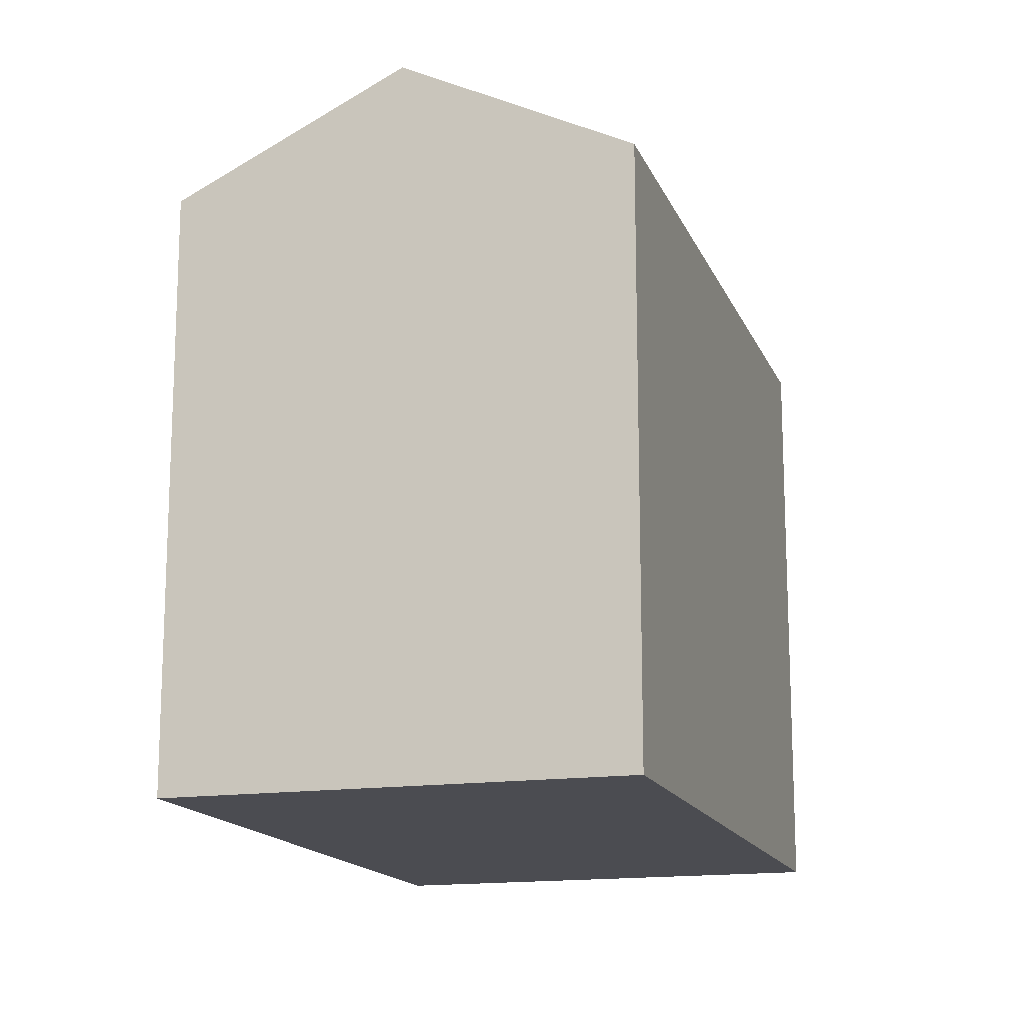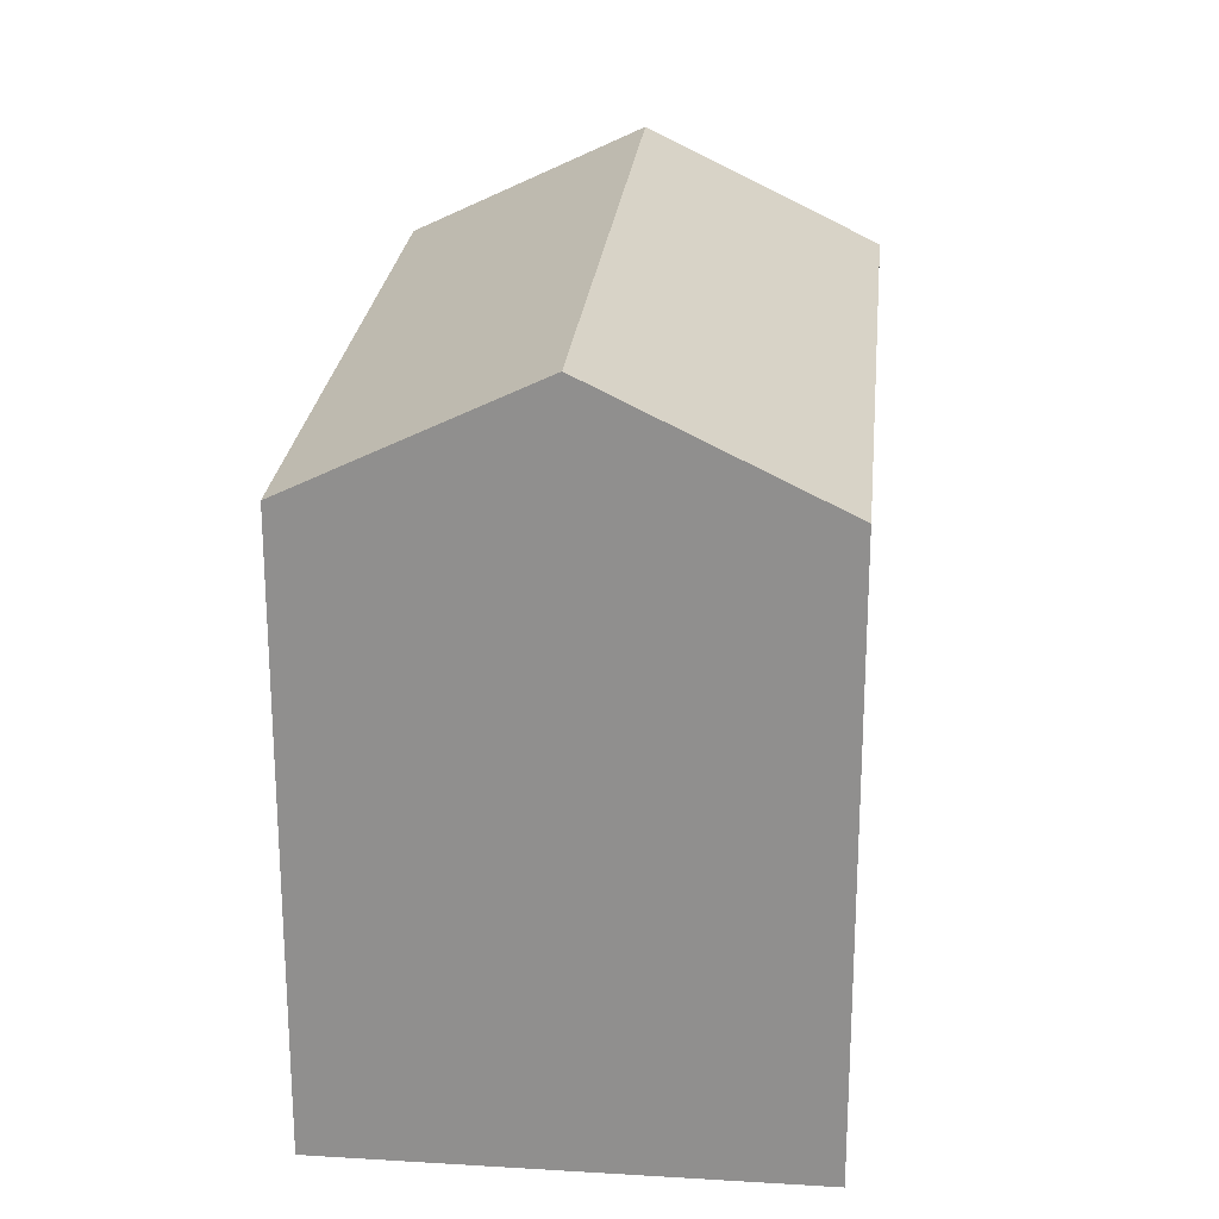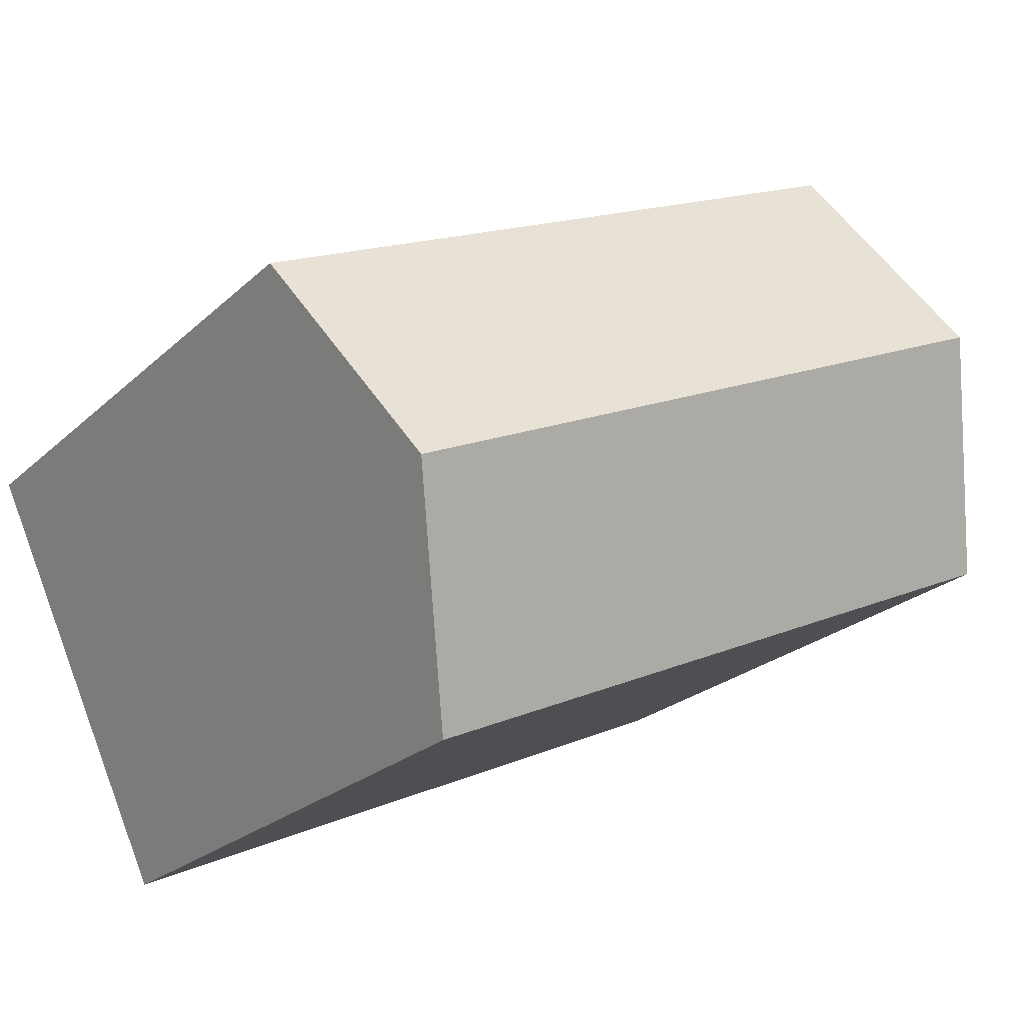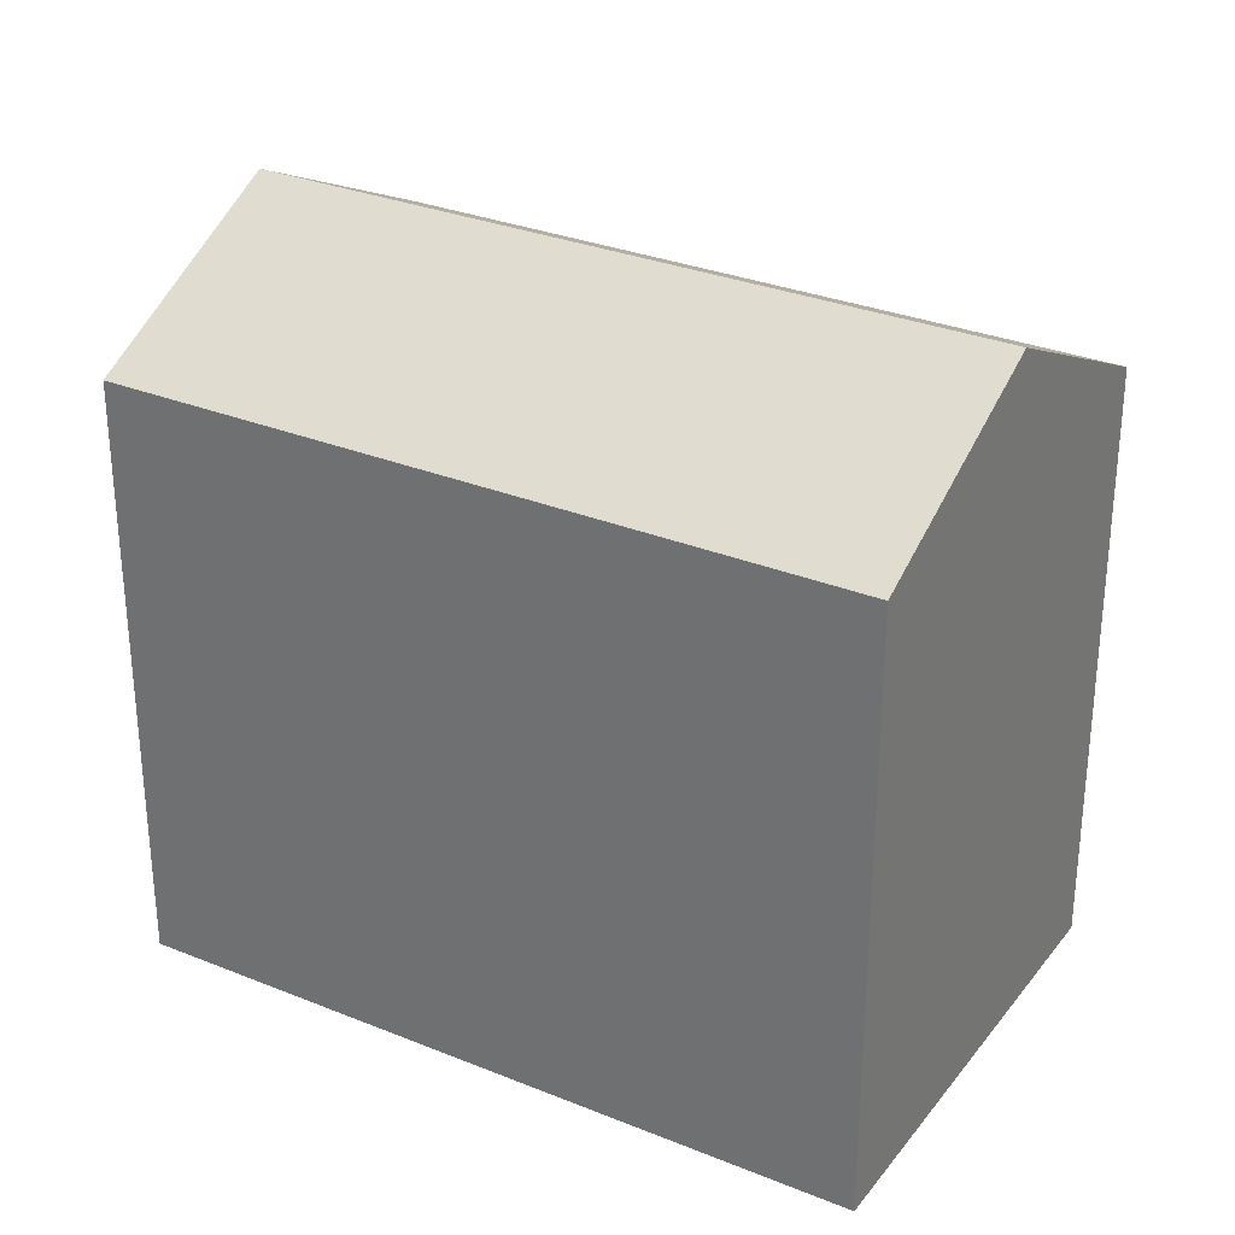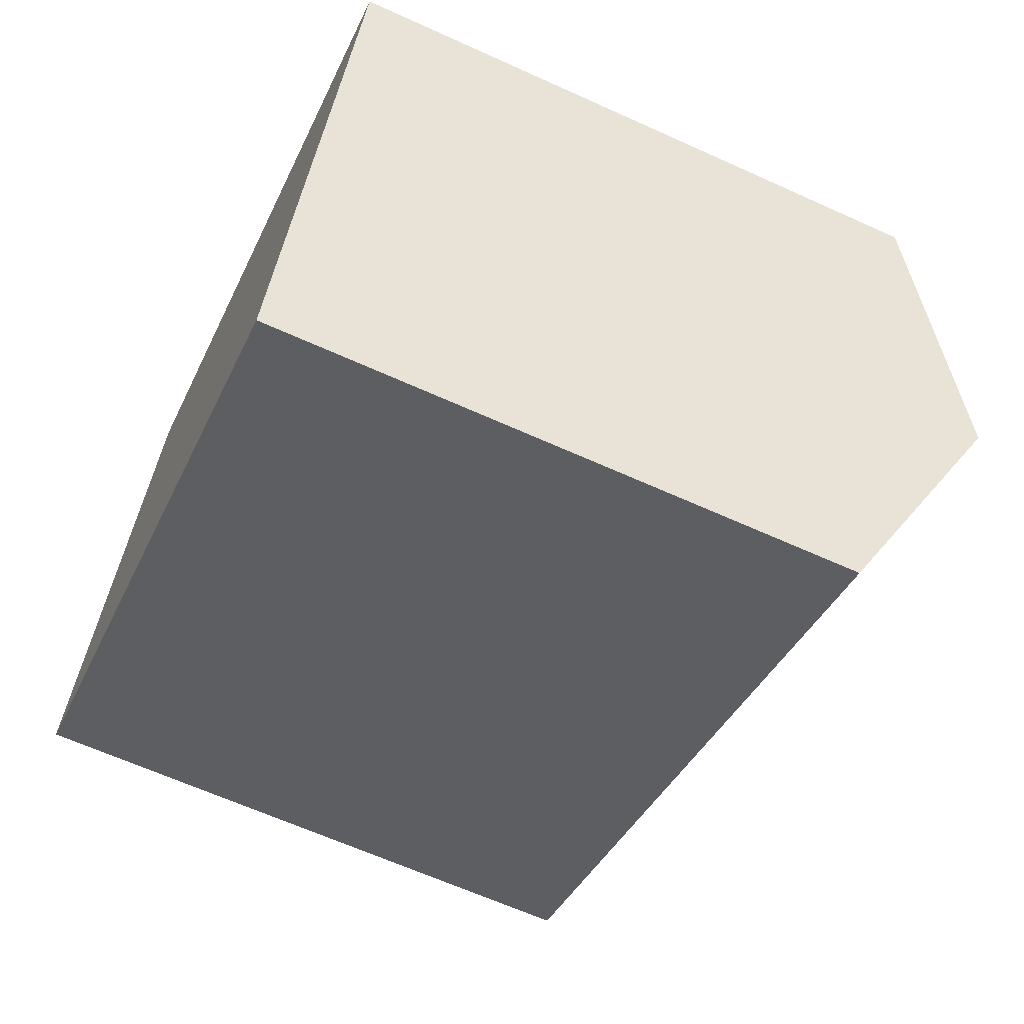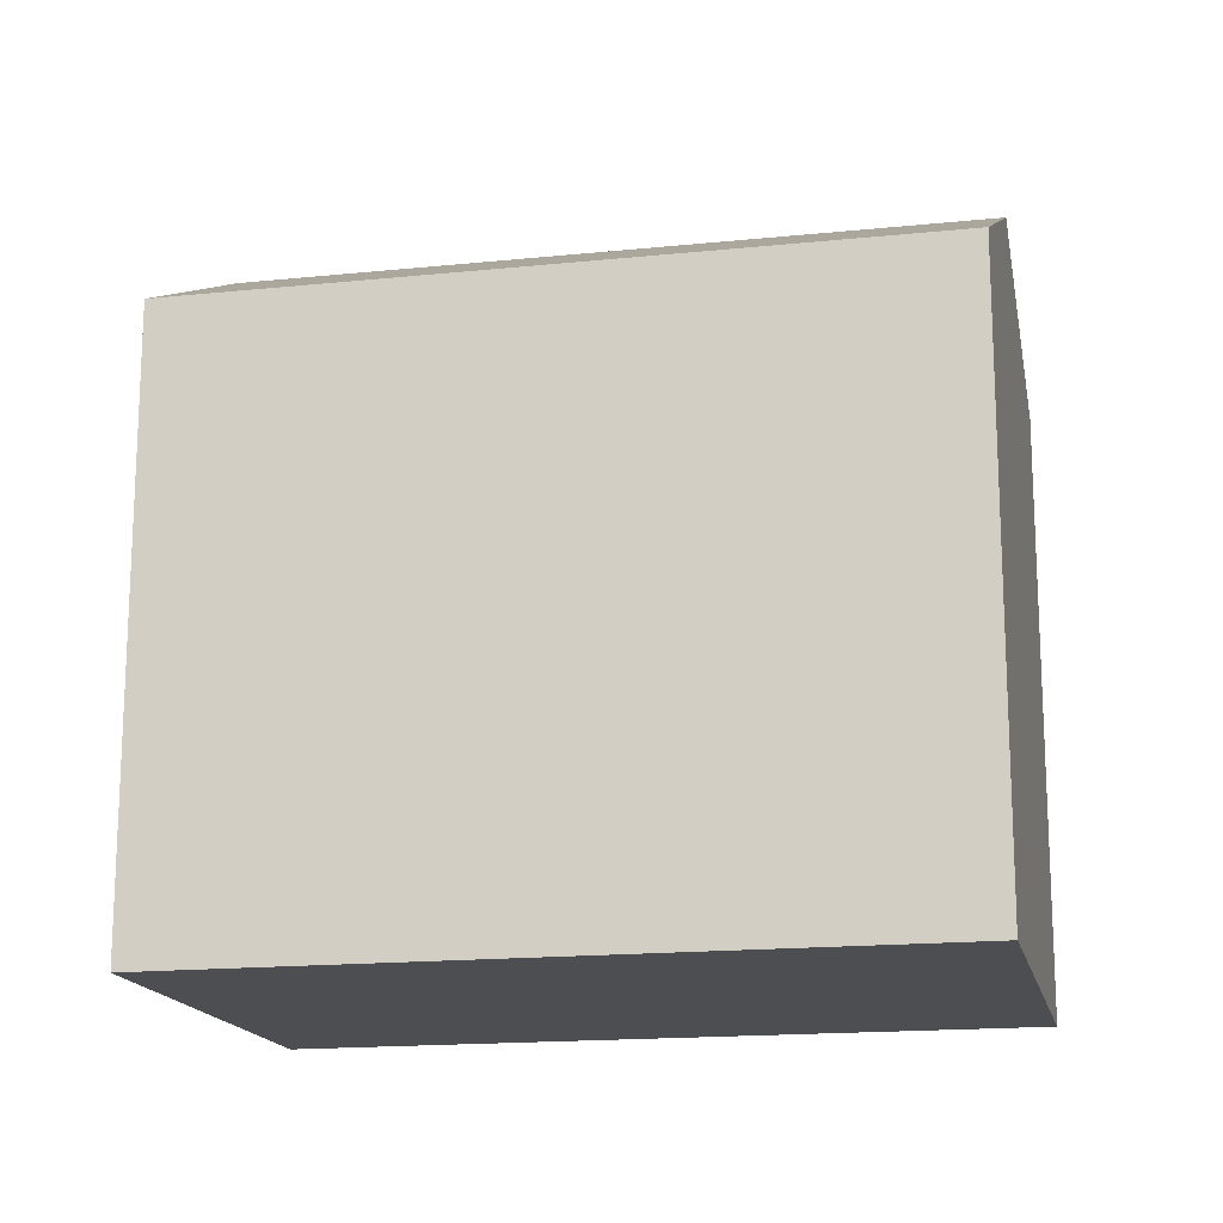
<metadata>
{"format":"obj","ext":"obj","renderer":"f3d","projection":"perspective","resolution":1024,"background":"white","views":[{"elev":-15.4,"azim":-48.1,"up":"+Y"},{"elev":23.7,"azim":120.5,"up":"+Y"},{"elev":-23.7,"azim":145.9,"up":"+Z"},{"elev":30.5,"azim":-124.6,"up":"+Y"},{"elev":-64.2,"azim":65.4,"up":"+Z"},{"elev":-16.6,"azim":-143.1,"up":"+Y"}]}
</metadata>
<code>
v  2.626 19.17 5.718
v  23.37 16.13 2.977
v  20.75 19.17 -2.742
v  5.251 16.13 11.44
v  0 16.13 9.879e-16
v  18.12 16.13 -8.46
v  18.12 5.18e-16 -8.46
v  0 0 0
v  5.251 -7.003e-16 11.44
v  2.626 -3.501e-16 5.718
v  23.37 -1.823e-16 2.977
v  20.75 1.679e-16 -2.742
g defaultobject
f 1 2 3
f 2 1 4
f 5 3 6
f 3 5 1
f 7 5 6
f 5 7 8
f 5 4 1
f 4 5 8
f 4 8 9
f 9 8 10
f 9 2 4
f 2 9 11
f 2 6 3
f 6 2 7
f 7 2 12
f 12 2 11
f 10 11 9
f 11 10 8
f 11 8 7
f 11 7 12

</code>
